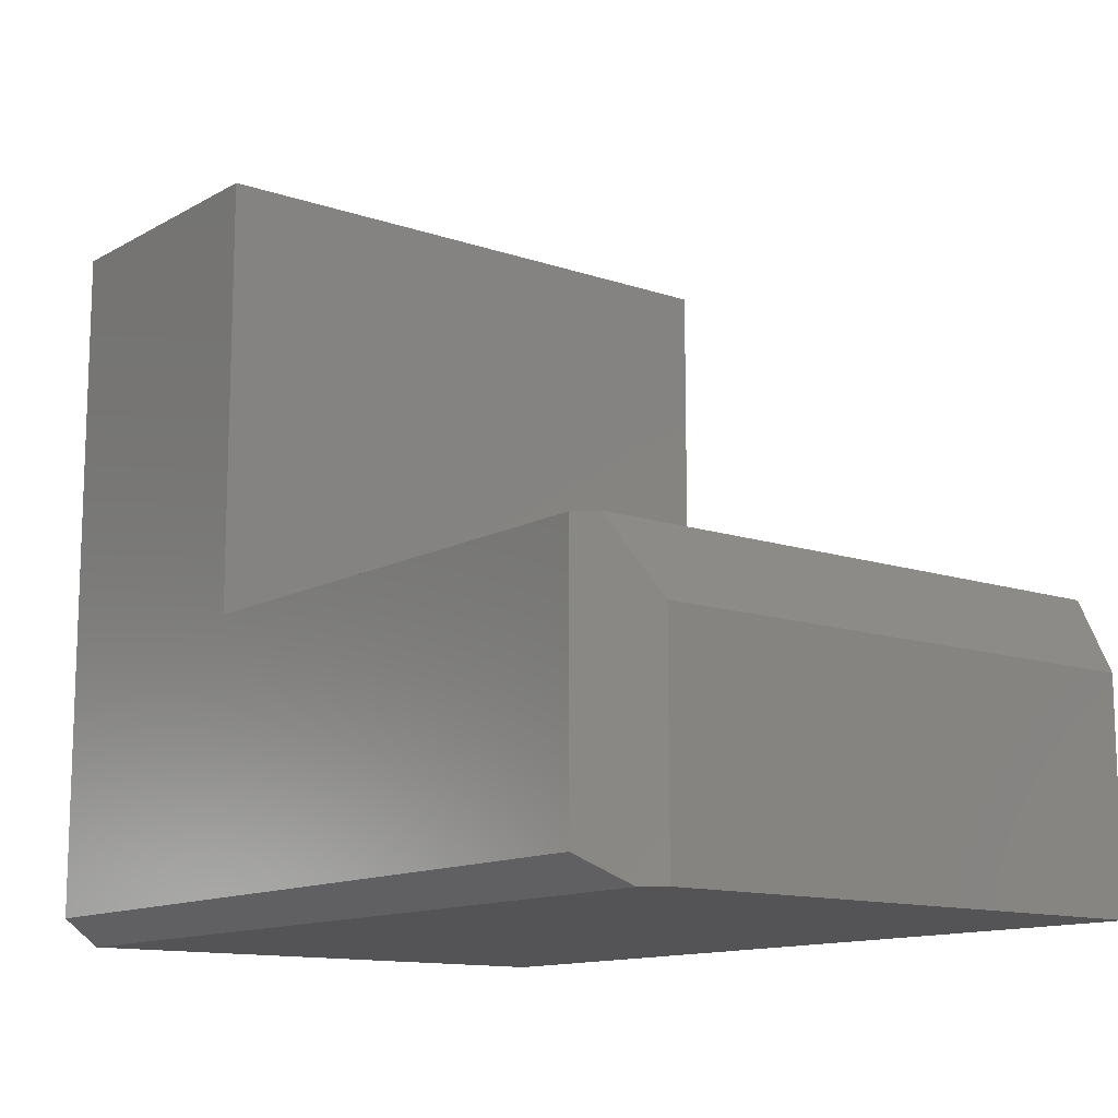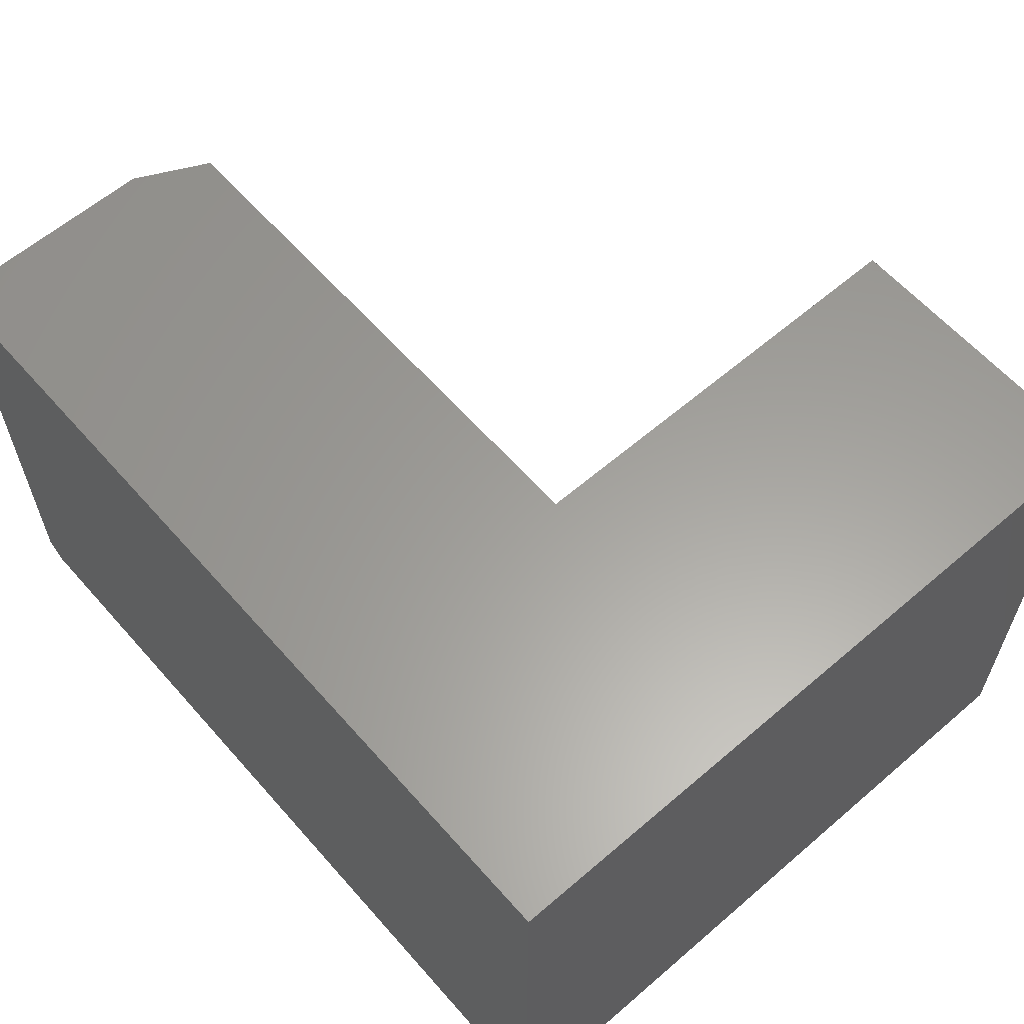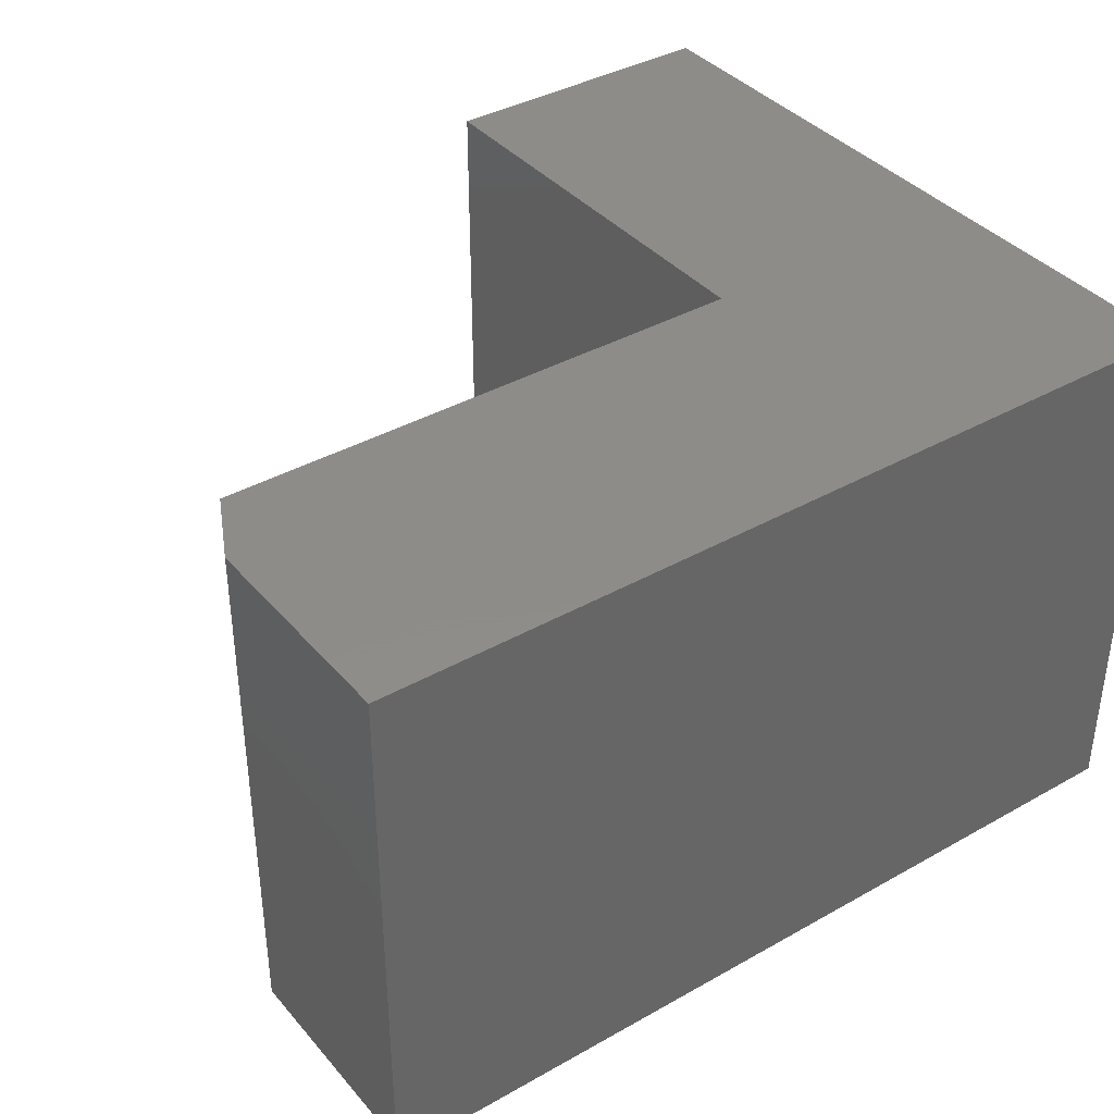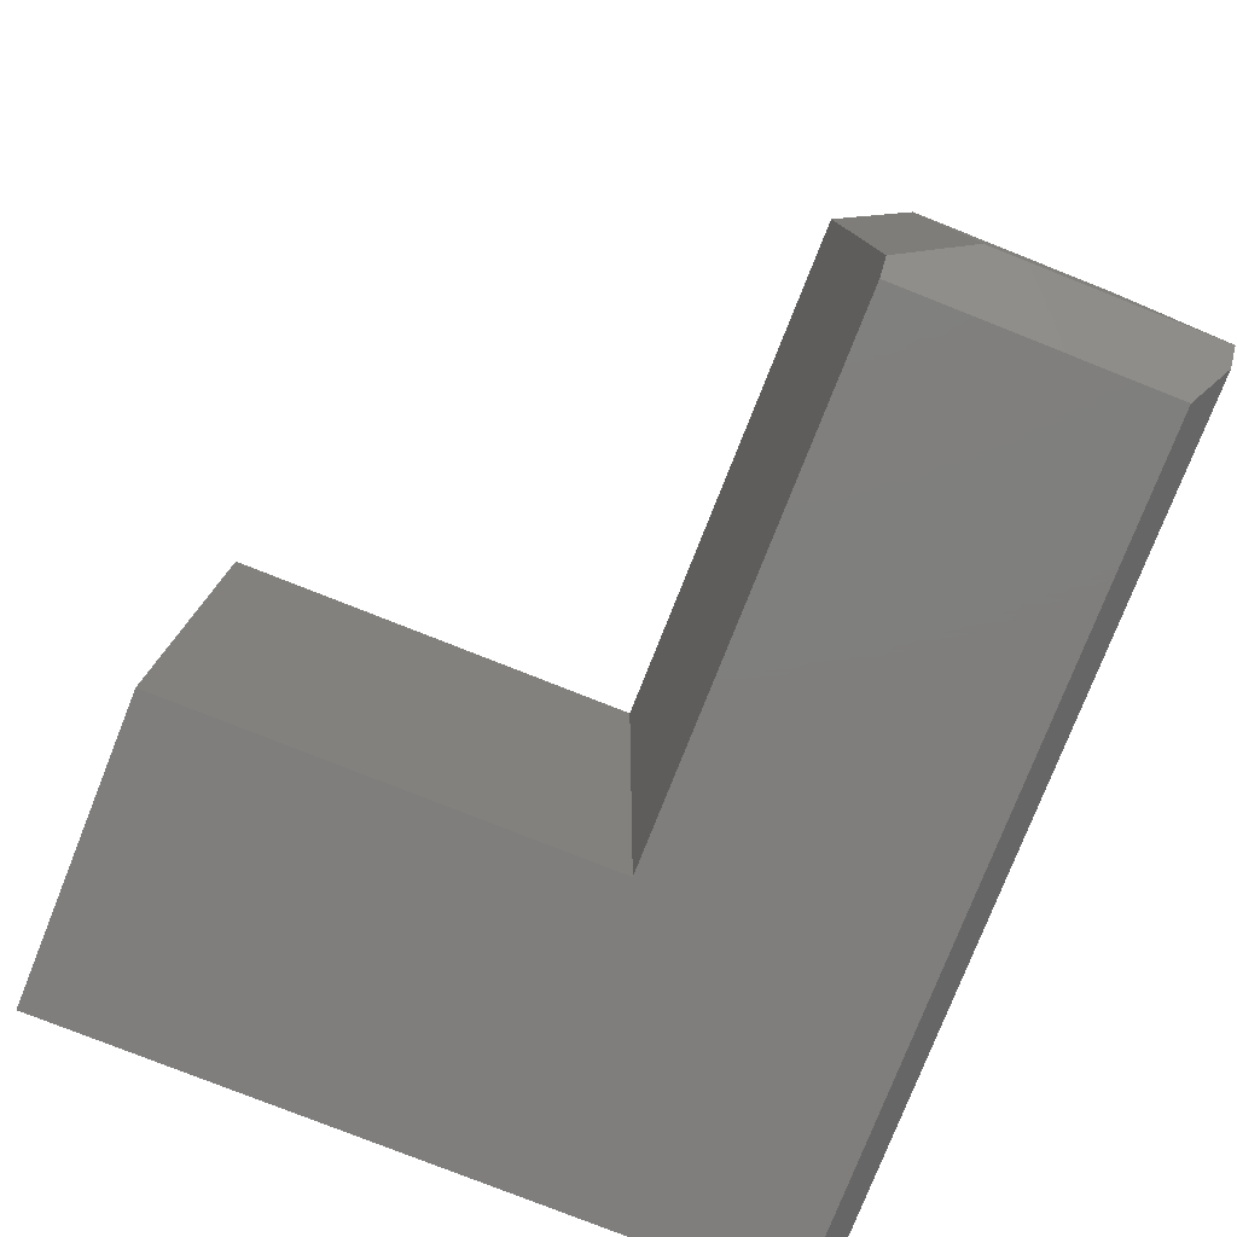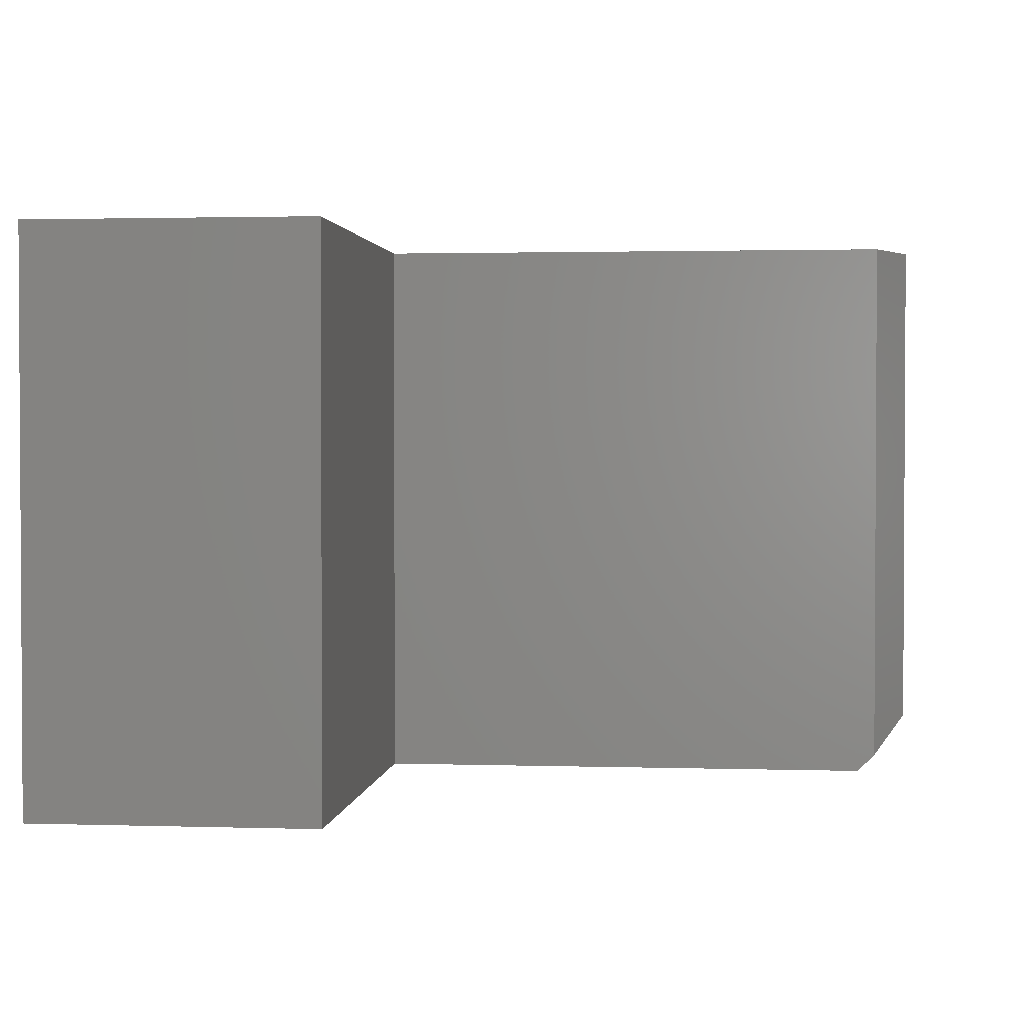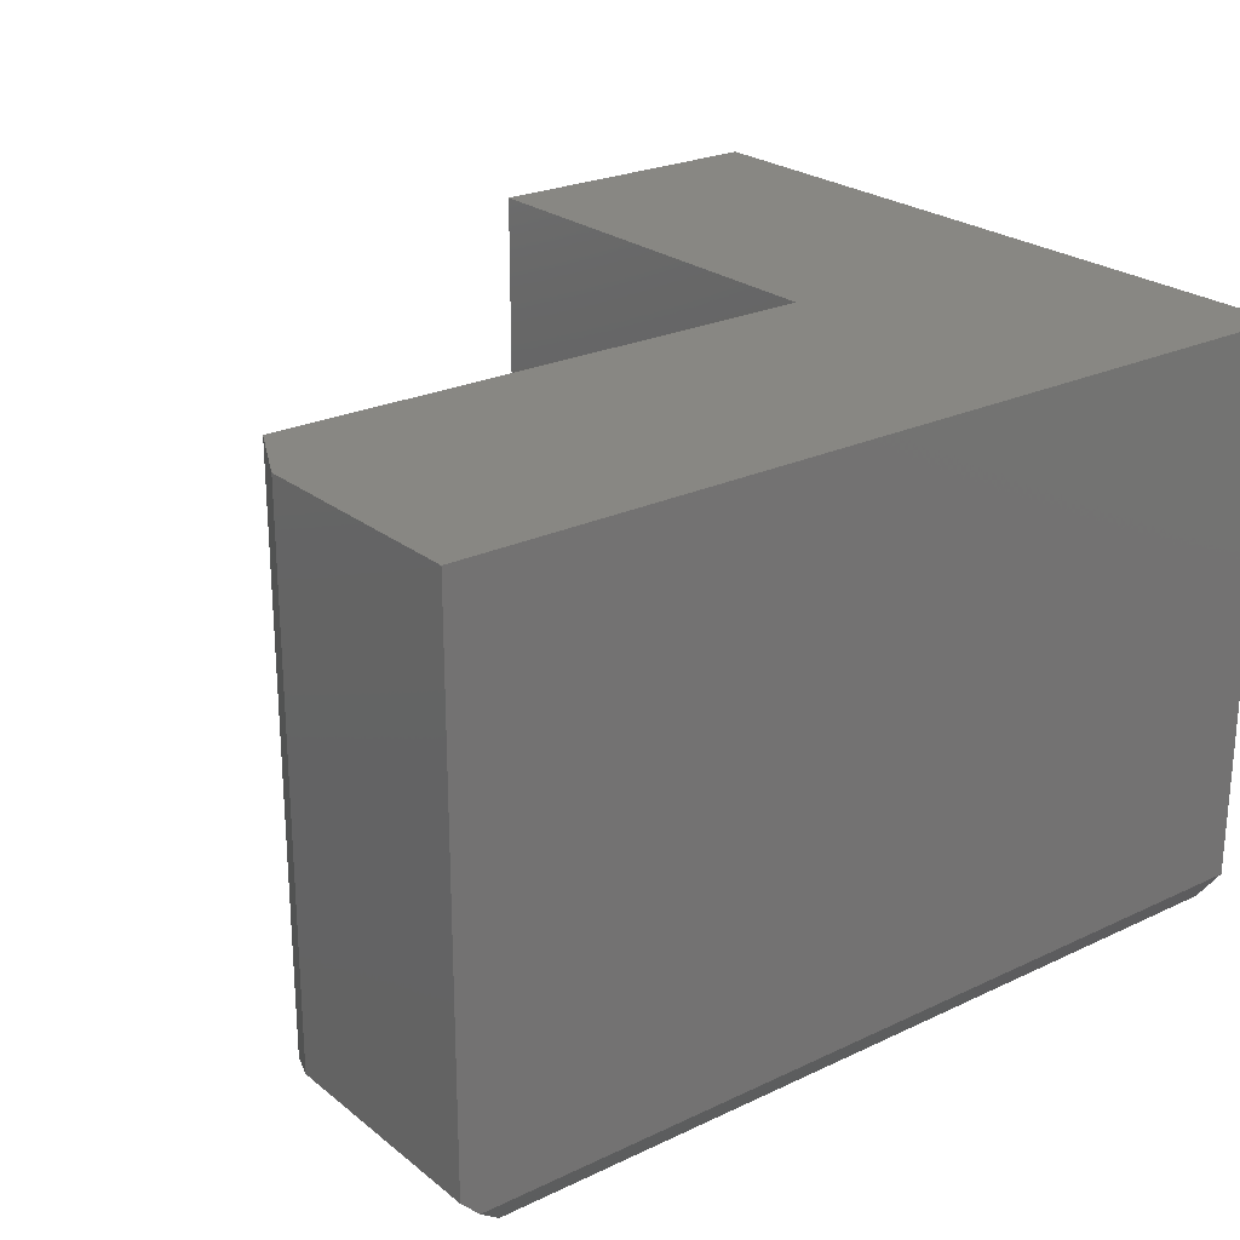
<metadata>
{"format":"stl","ext":"stl","renderer":"f3d","projection":"perspective","resolution":1024,"background":"white","views":[{"elev":-12.6,"azim":51.8,"up":"+Z"},{"elev":61.0,"azim":-131.2,"up":"+Y"},{"elev":38.3,"azim":144.4,"up":"+Y"},{"elev":-78.7,"azim":68.4,"up":"+Y"},{"elev":1.9,"azim":6.2,"up":"+Y"},{"elev":24.3,"azim":142.1,"up":"+Y"}]}
</metadata>
<code>
# stl→obj: 18 verts, 32 faces
v 0.75 -0.4531 -4.592e-17
v 0.7031 -0.5 0.02344
v 0.7344 -0.4688 -4.497e-17
v 0.7031 -0.5 0.2526
v 0.75 -0.4531 0.1901
v 0.7188 -0.4844 0.2526
v 0.75 0 -4.592e-17
v 0.75 0 0.1901
v 0.7188 0 0.2526
v 0.2526 0 0.2526
v 0.2526 -0.5 0.2526
v 0 0 0
v 0.2526 0 0.6237
v 3.819e-17 0 0.6237
v 1.435e-18 -0.5 0.02344
v 0 -0.4688 0
v 0.2526 -0.5 0.6237
v 3.819e-17 -0.5 0.6237
f 1 2 3
f 2 1 4
f 4 1 5
f 4 5 6
f 7 8 1
f 1 8 5
f 9 10 6
f 6 10 11
f 6 11 4
f 7 12 8
f 13 10 14
f 14 10 12
f 10 9 12
f 12 9 8
f 5 8 6
f 6 8 9
f 2 15 3
f 3 15 16
f 17 18 11
f 11 18 15
f 11 15 4
f 4 15 2
f 16 12 3
f 3 12 7
f 3 7 1
f 18 14 15
f 15 14 12
f 15 12 16
f 13 14 17
f 17 14 18
f 10 13 11
f 11 13 17

</code>
